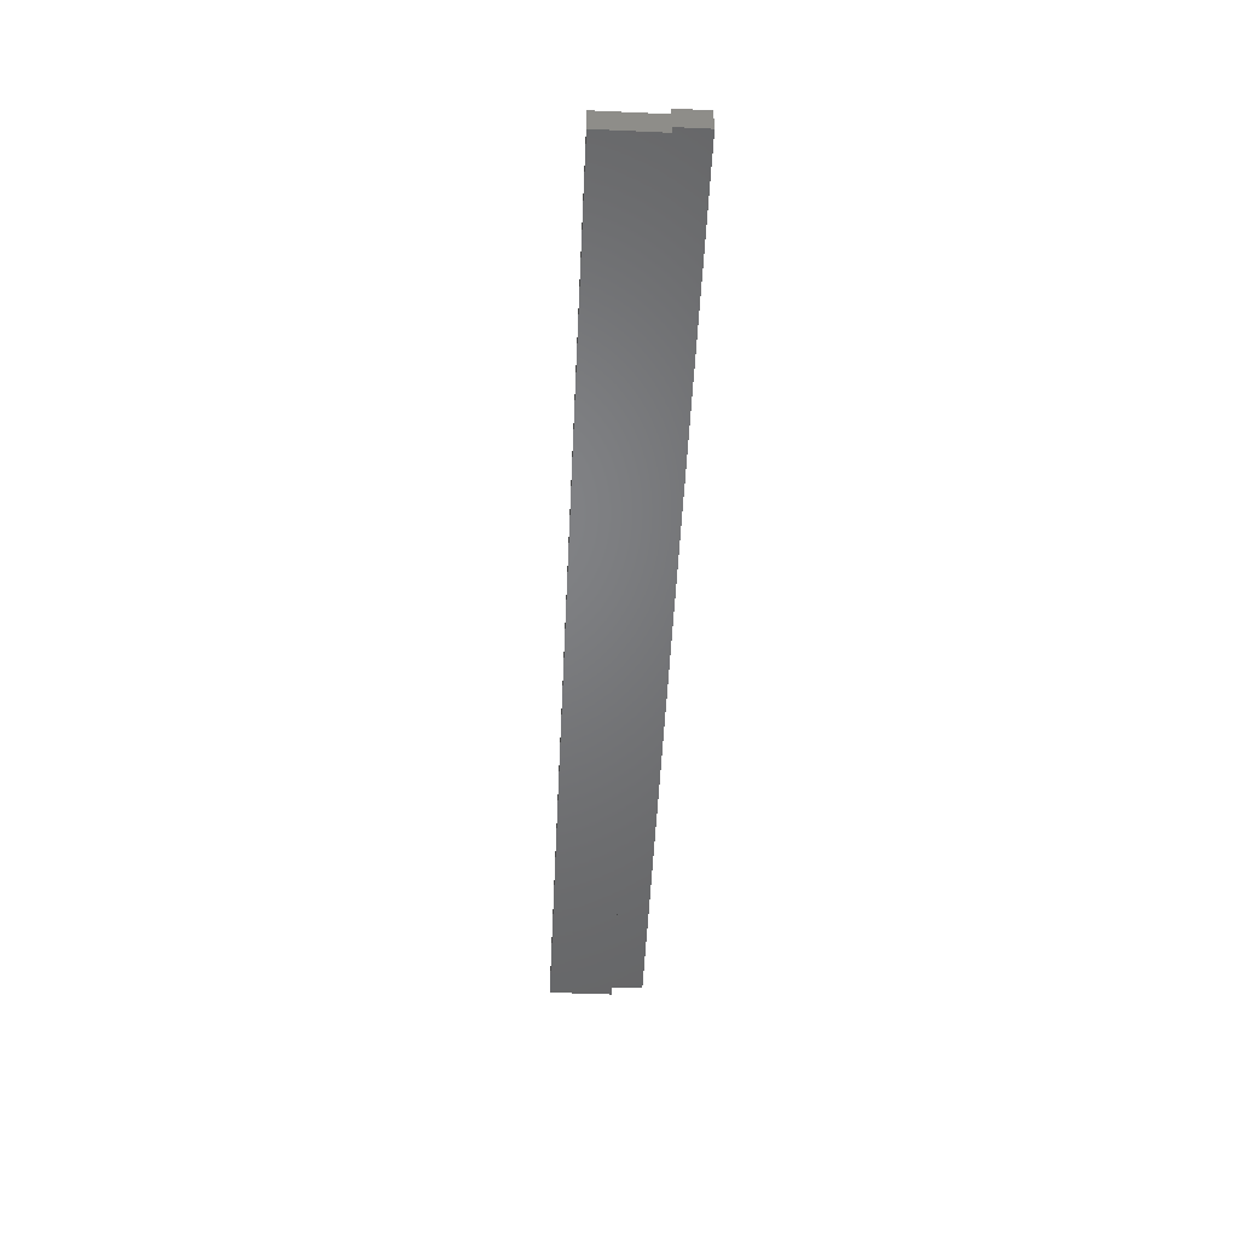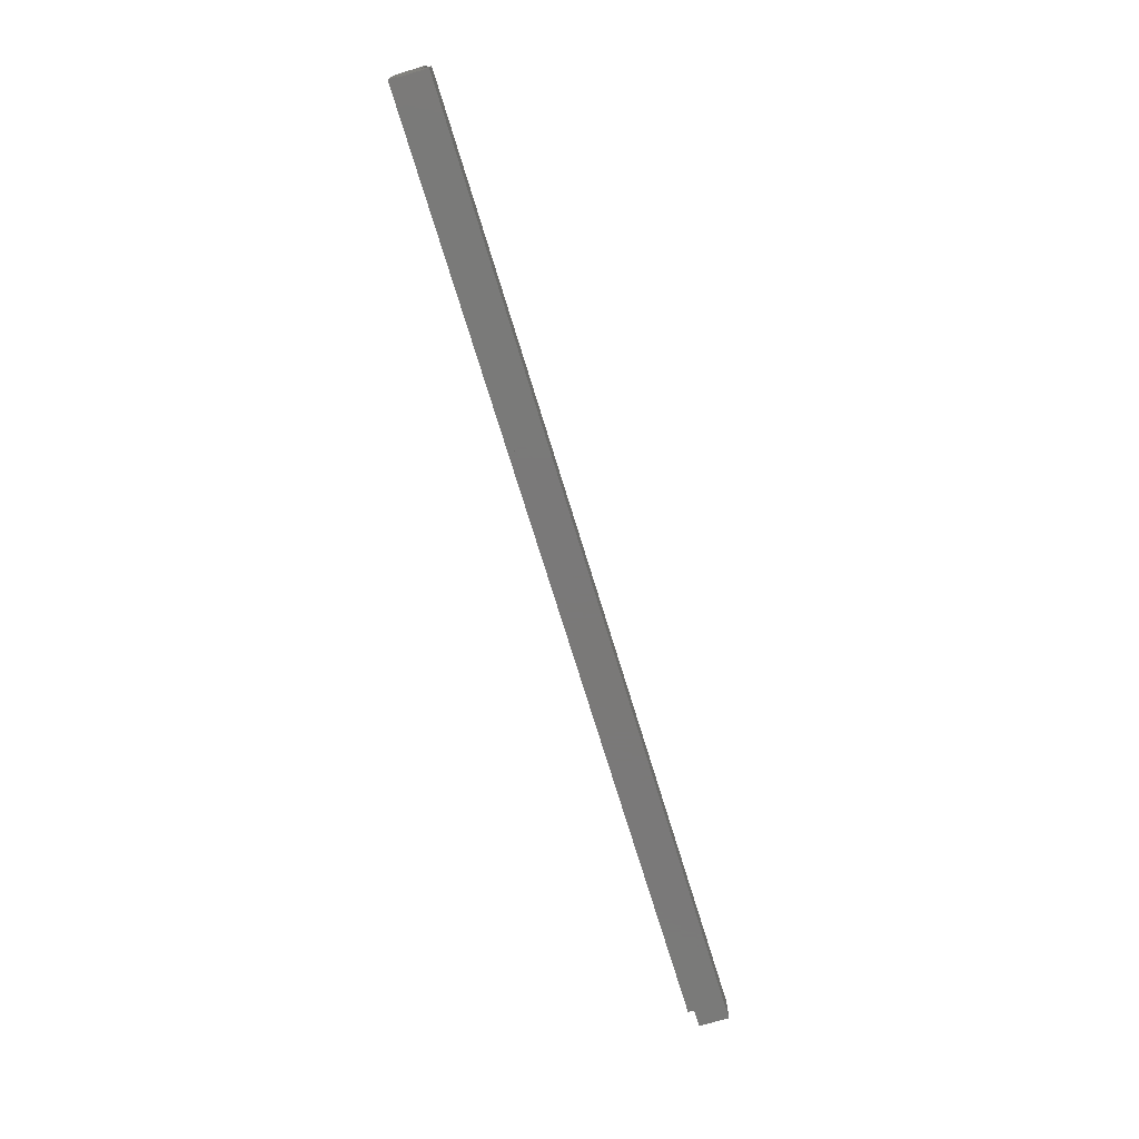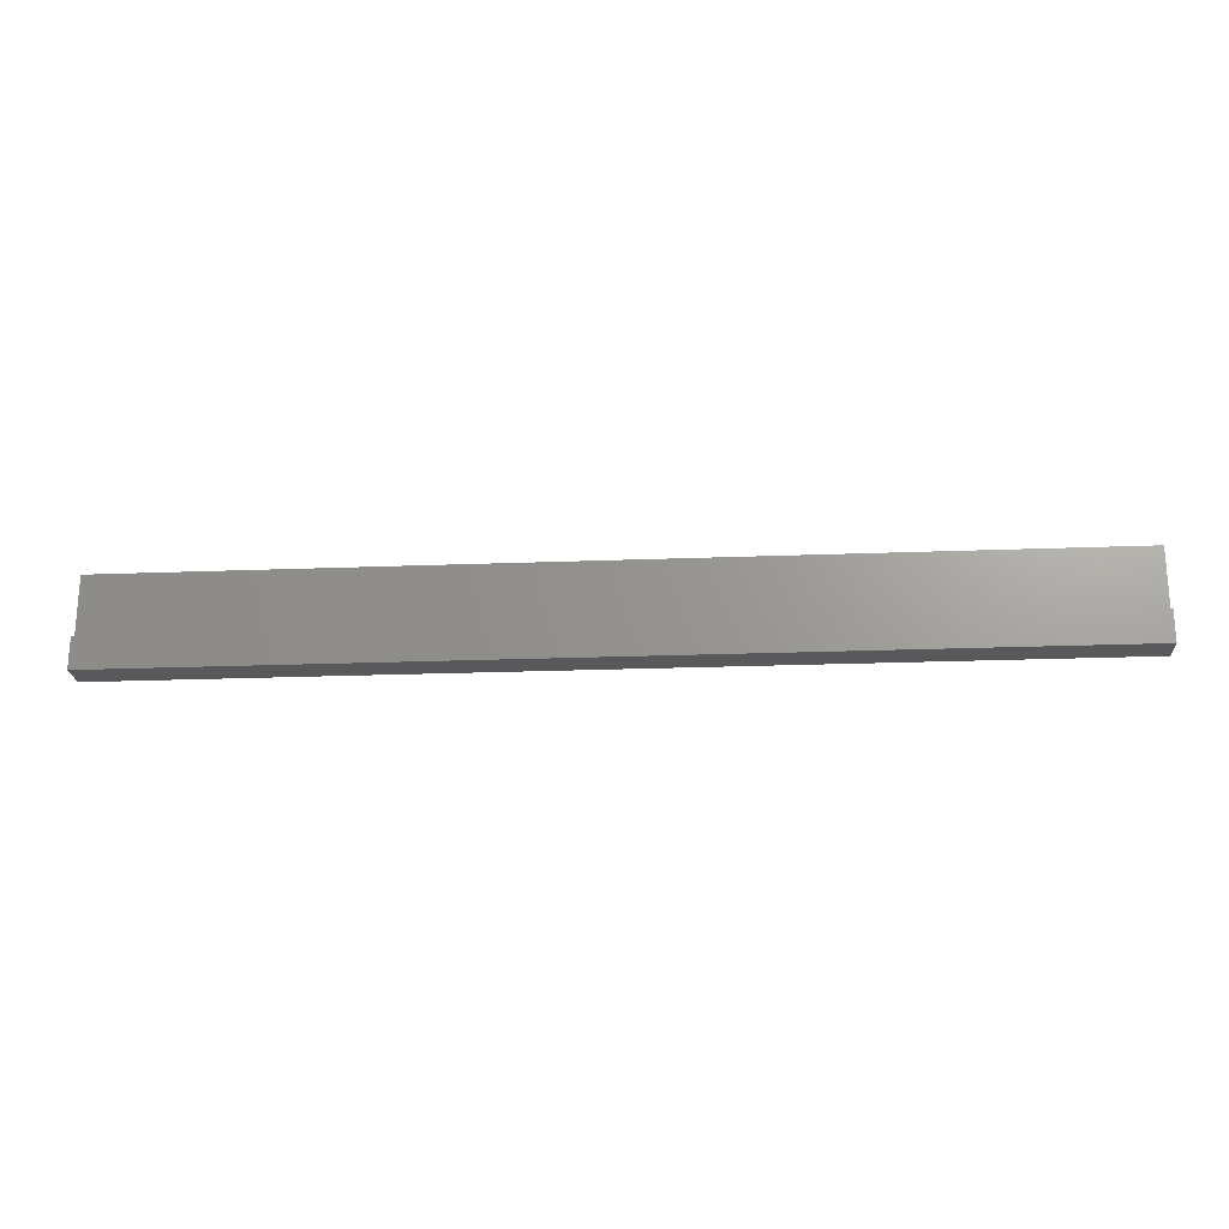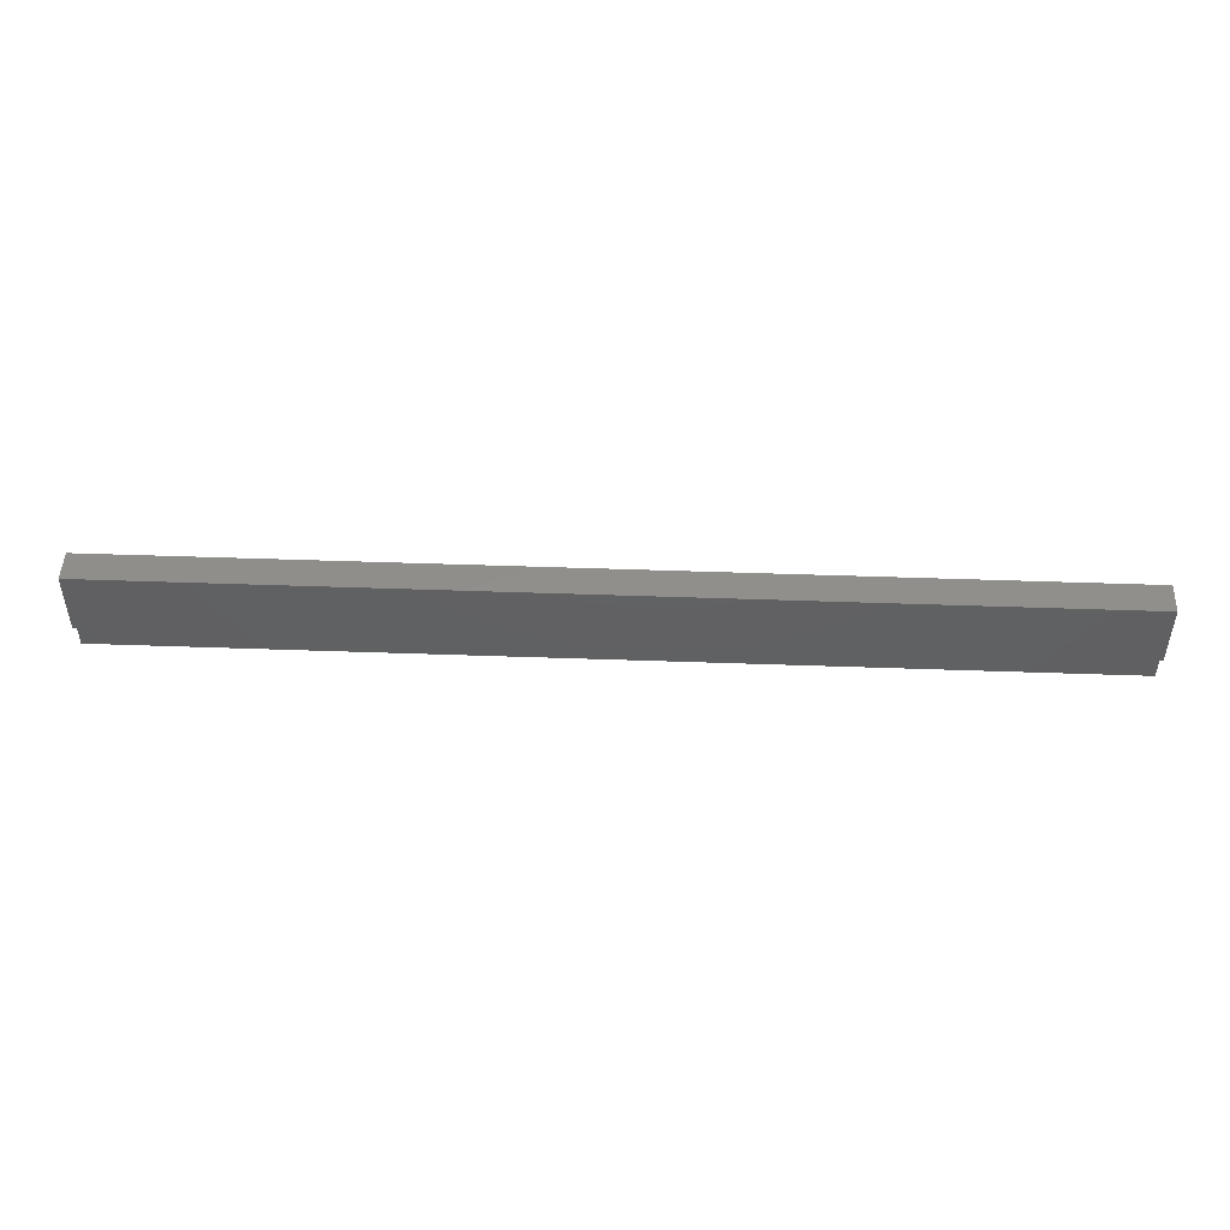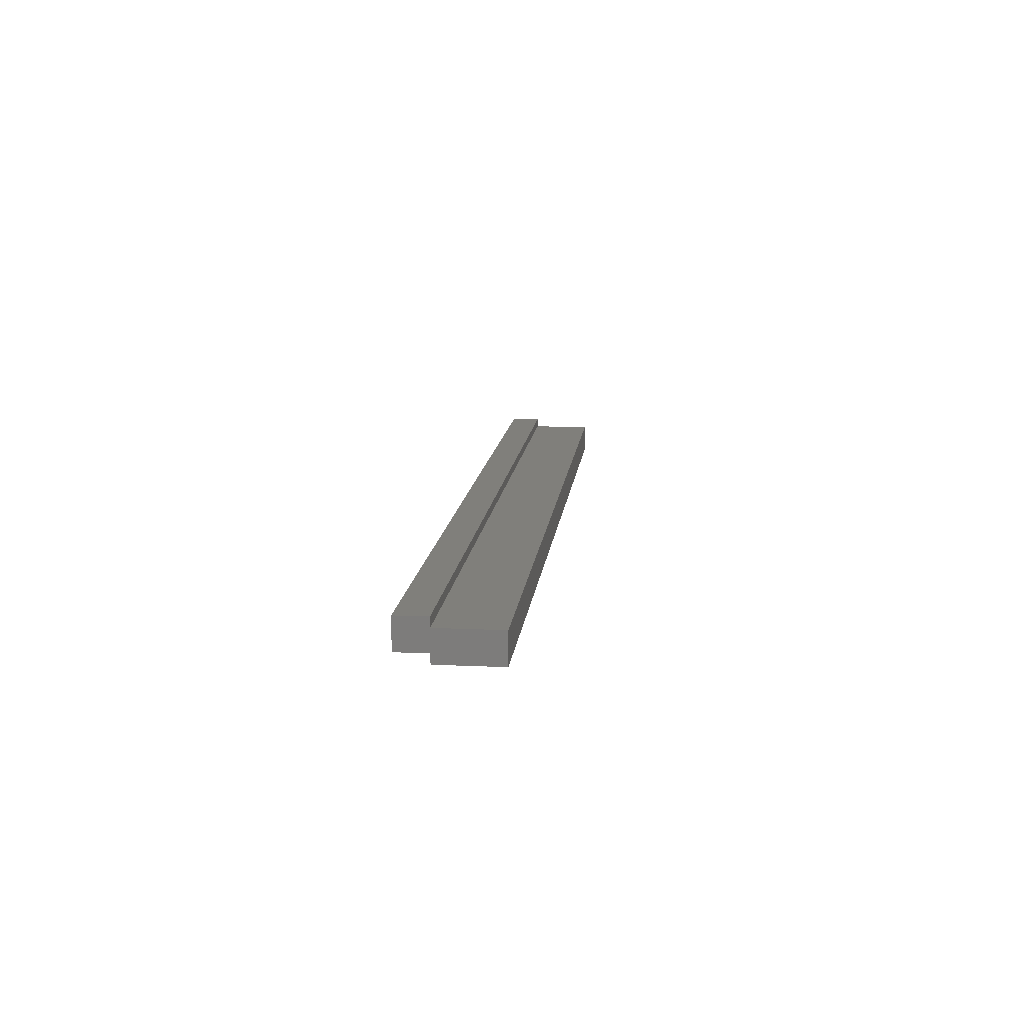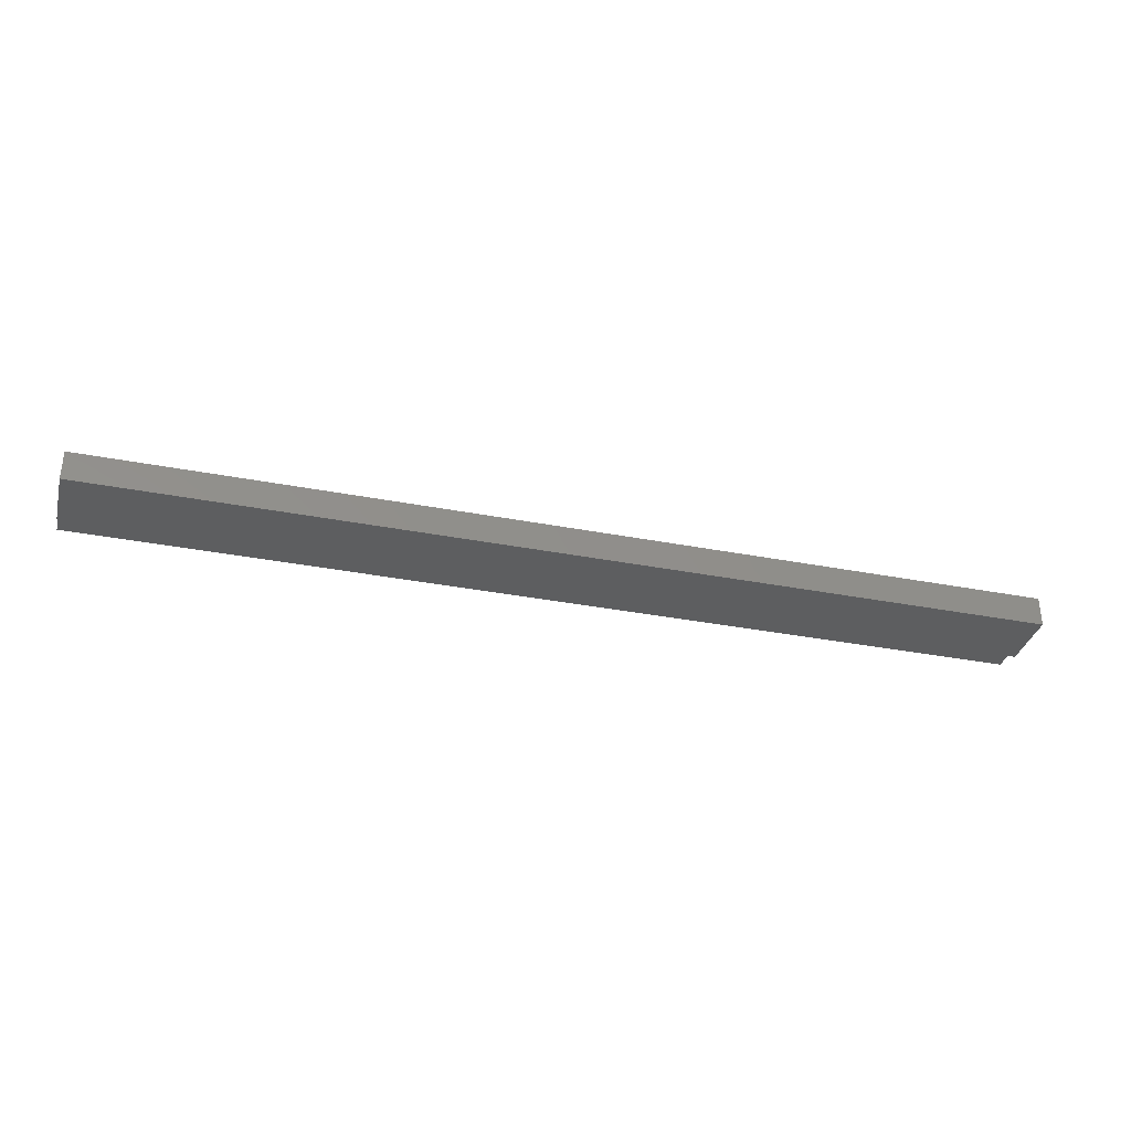
<metadata>
{"format":"stl","ext":"stl","renderer":"f3d","projection":"perspective","resolution":1024,"background":"white","views":[{"elev":-50.8,"azim":87.2,"up":"+Y"},{"elev":-72.6,"azim":106.9,"up":"+Z"},{"elev":-22.0,"azim":-176.1,"up":"+Z"},{"elev":47.7,"azim":2.3,"up":"+Z"},{"elev":12.6,"azim":-84.0,"up":"+Y"},{"elev":-34.4,"azim":-14.6,"up":"+Y"}]}
</metadata>
<code>
# stl→obj: 33 verts, 62 faces
v -1.008 -0.5339 -0.01587
v -1.008 -0.5339 0.03175
v -1.008 -0.4908 0.03175
v -1.008 -0.4718 -0.01587
v -1.008 -0.4718 0.03175
v 0.9166 -0.5339 -0.01587
v 0.9166 -0.5339 0.03175
v -0.9459 -0.4718 -0.01587
v -0.9459 -0.4718 0.03175
v -1.008 -0.5339 -0.03175
v -1.008 -0.4718 -0.03175
v -1.008 -0.5529 0.03175
v -1.008 -0.5529 0.04762
v -1.008 -0.4908 0.04762
v -0.9459 -0.4908 0.03175
v 0.8855 -0.4908 0.03175
v 0.9166 -0.4718 0.03175
v 0.9166 -0.4908 0.03175
v 0.9166 -0.4718 -0.01587
v 0.9166 -0.5339 -0.03175
v 0.9166 -0.5529 0.03175
v -0.9459 -0.4718 -0.03175
v 0.9166 -0.4718 -0.03175
v 0.9166 -0.5529 0.04762
v -0.9459 -0.4908 0.04762
v -1.008 -0.5529 0.1587
v -1.008 -0.4908 0.1587
v 0.9166 -0.4908 0.04762
v 0.8855 -0.4908 0.04762
v 0.9166 -0.5529 0.1587
v -0.9459 -0.4908 0.1587
v 0.8855 -0.4908 0.1587
v 0.9166 -0.4908 0.1587
f 1 2 3
f 4 3 5
f 4 1 3
f 1 6 7
f 1 7 2
f 8 4 5
f 8 5 9
f 4 10 1
f 4 11 10
f 2 12 13
f 14 3 2
f 14 2 13
f 9 5 3
f 9 3 15
f 16 9 15
f 17 16 18
f 17 9 16
f 19 17 18
f 6 18 7
f 6 19 18
f 1 20 6
f 1 10 20
f 7 12 2
f 7 21 12
f 19 8 9
f 19 9 17
f 8 11 4
f 8 22 11
f 22 10 11
f 20 10 22
f 23 20 22
f 13 21 24
f 13 12 21
f 25 3 14
f 25 15 3
f 14 13 26
f 14 26 27
f 28 16 29
f 28 18 16
f 29 15 25
f 29 16 15
f 6 23 19
f 6 20 23
f 7 18 28
f 24 21 7
f 24 7 28
f 19 22 8
f 19 23 22
f 13 24 30
f 13 30 26
f 25 14 27
f 25 27 31
f 31 27 26
f 30 31 26
f 32 31 30
f 33 32 30
f 28 29 32
f 28 32 33
f 29 25 31
f 29 31 32
f 24 28 33
f 24 33 30

</code>
